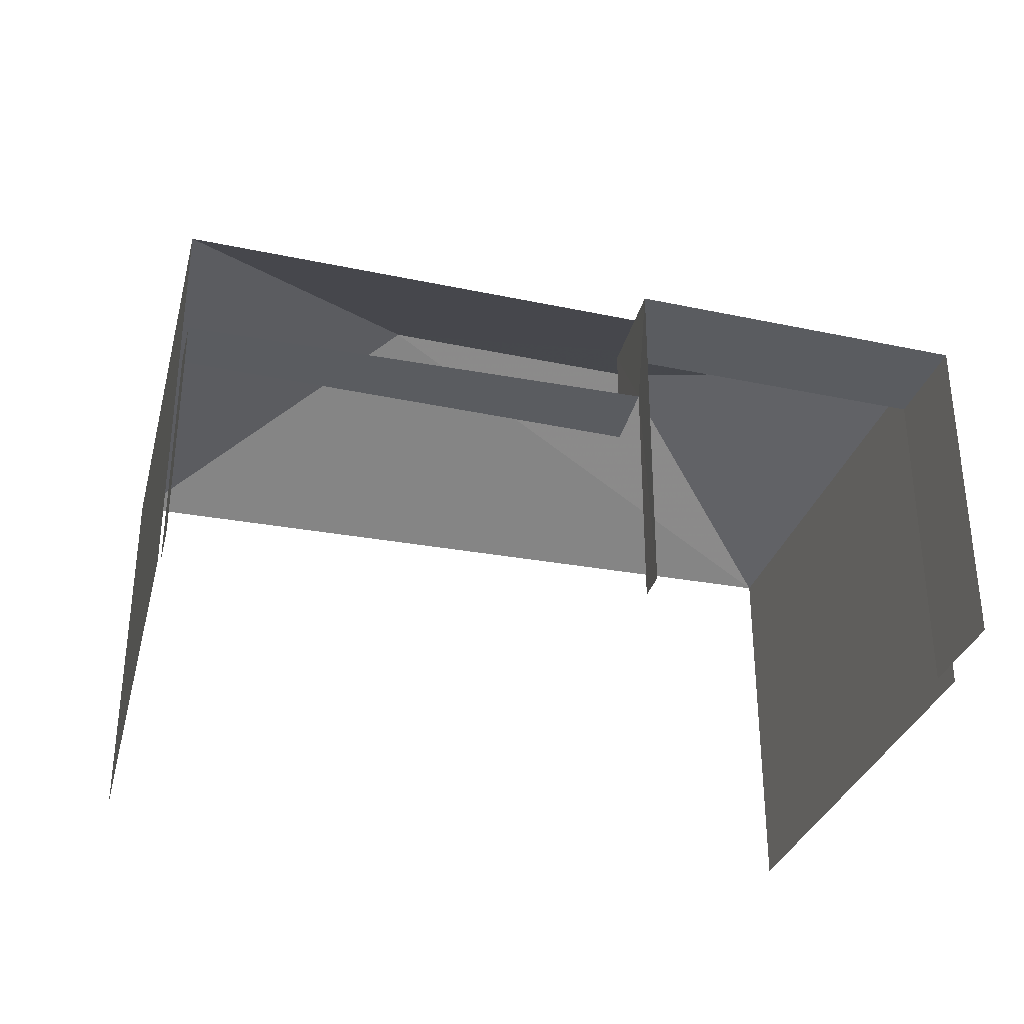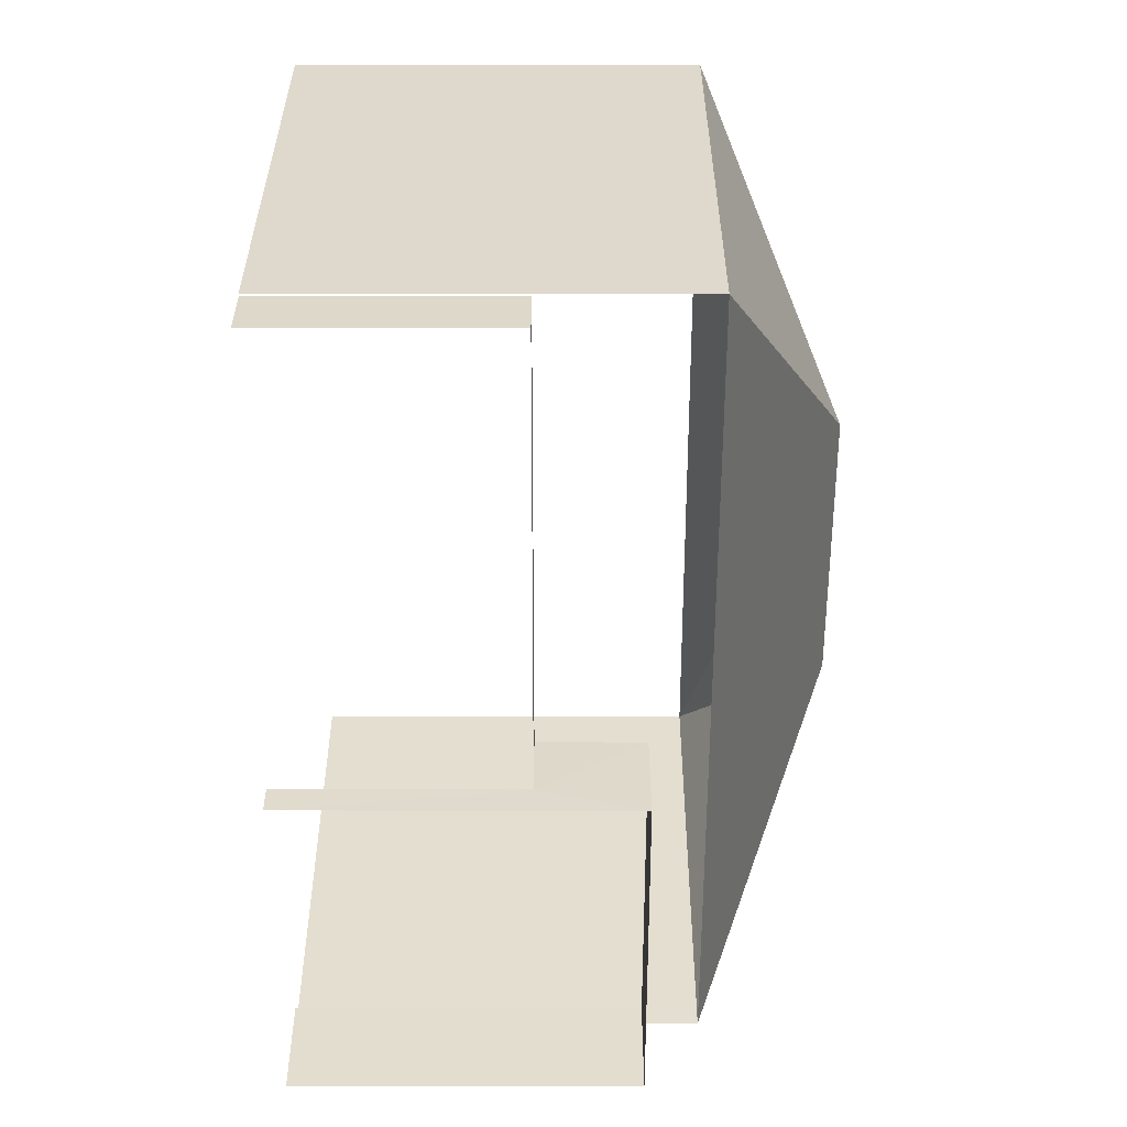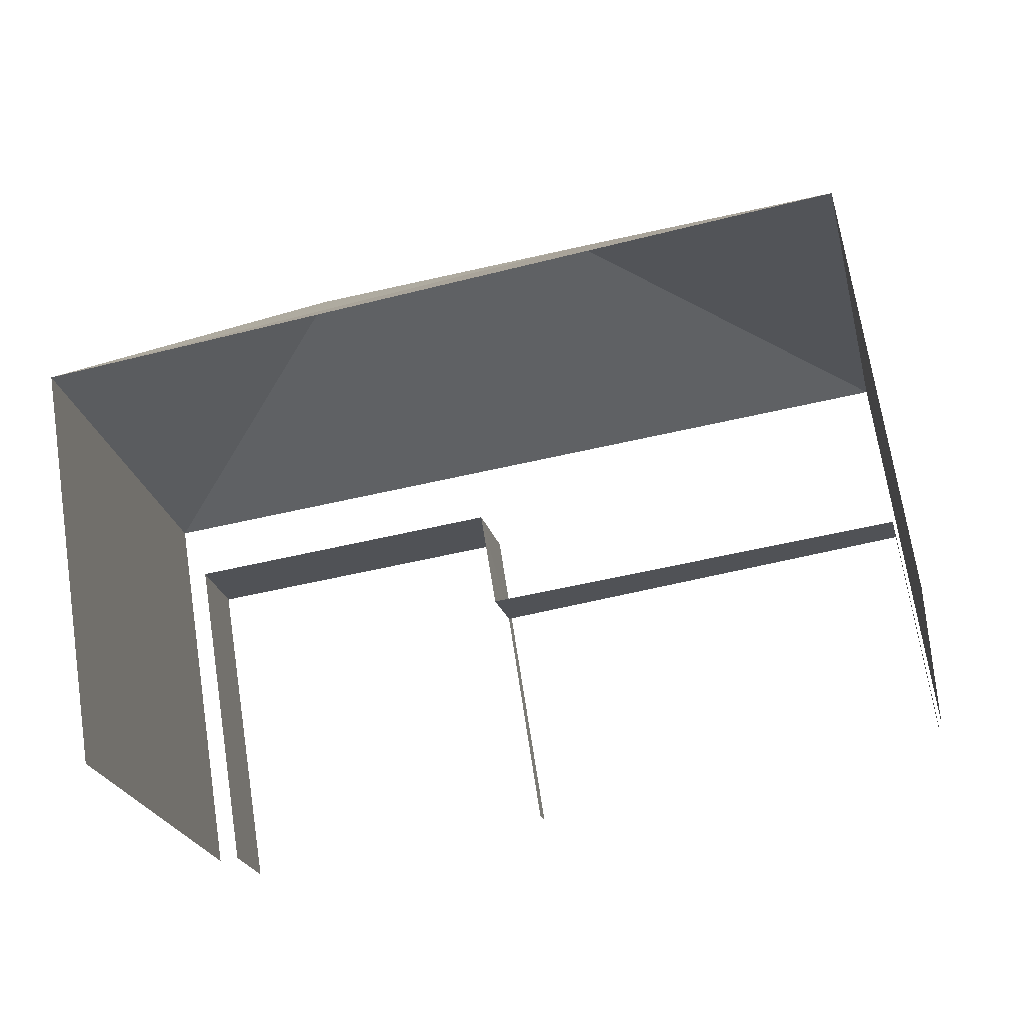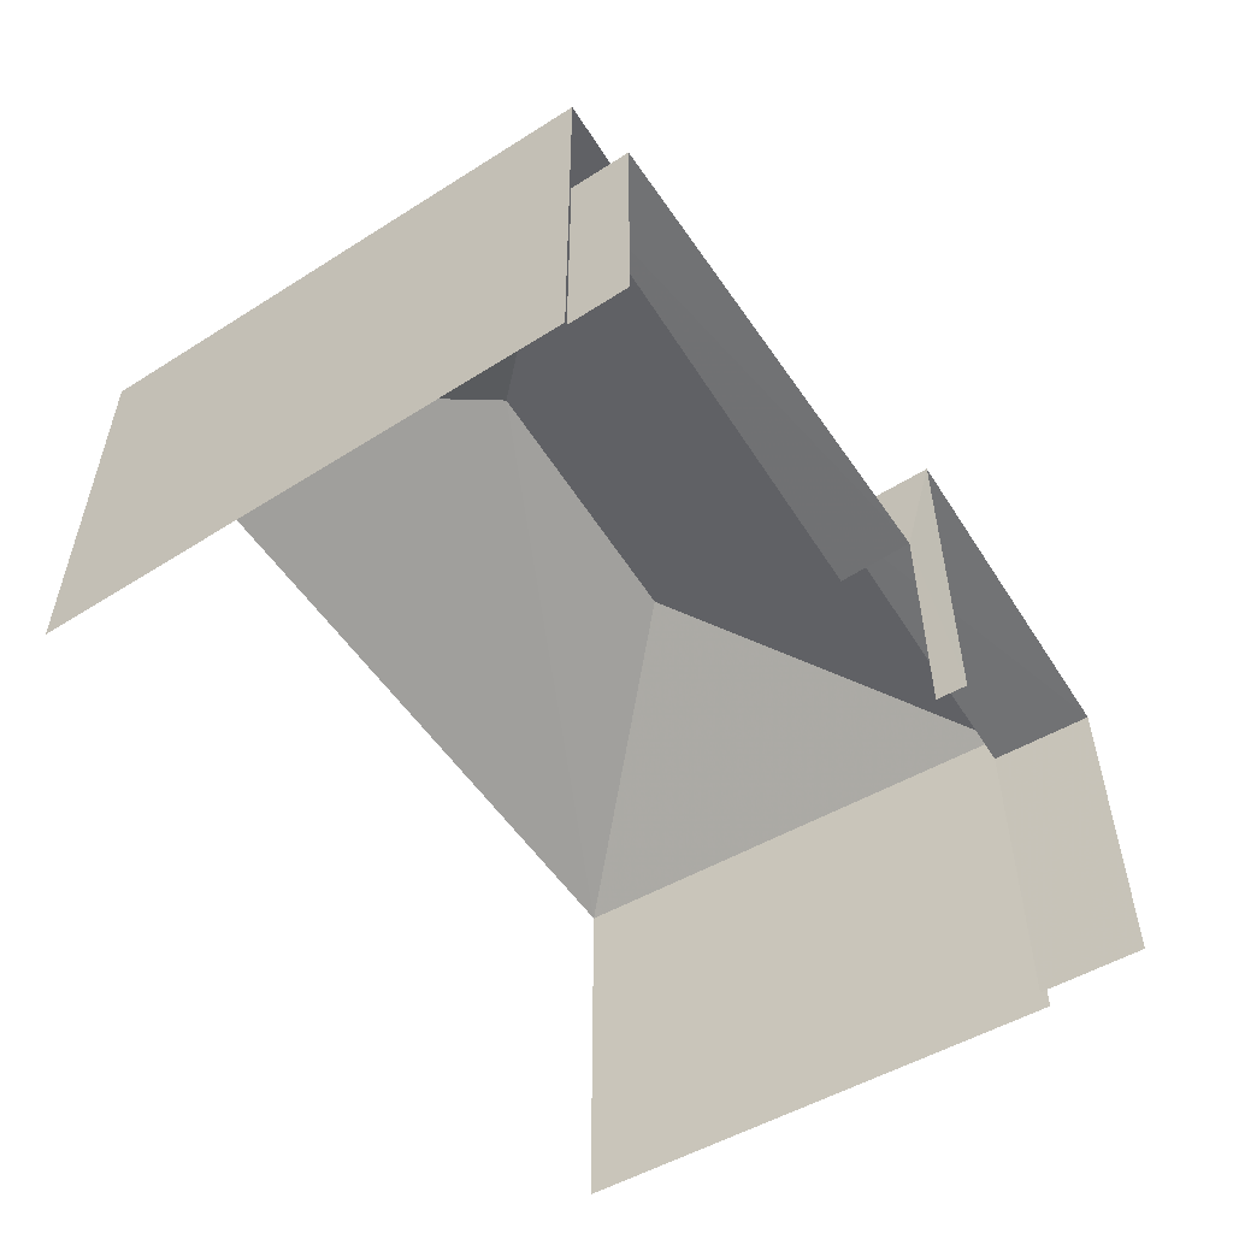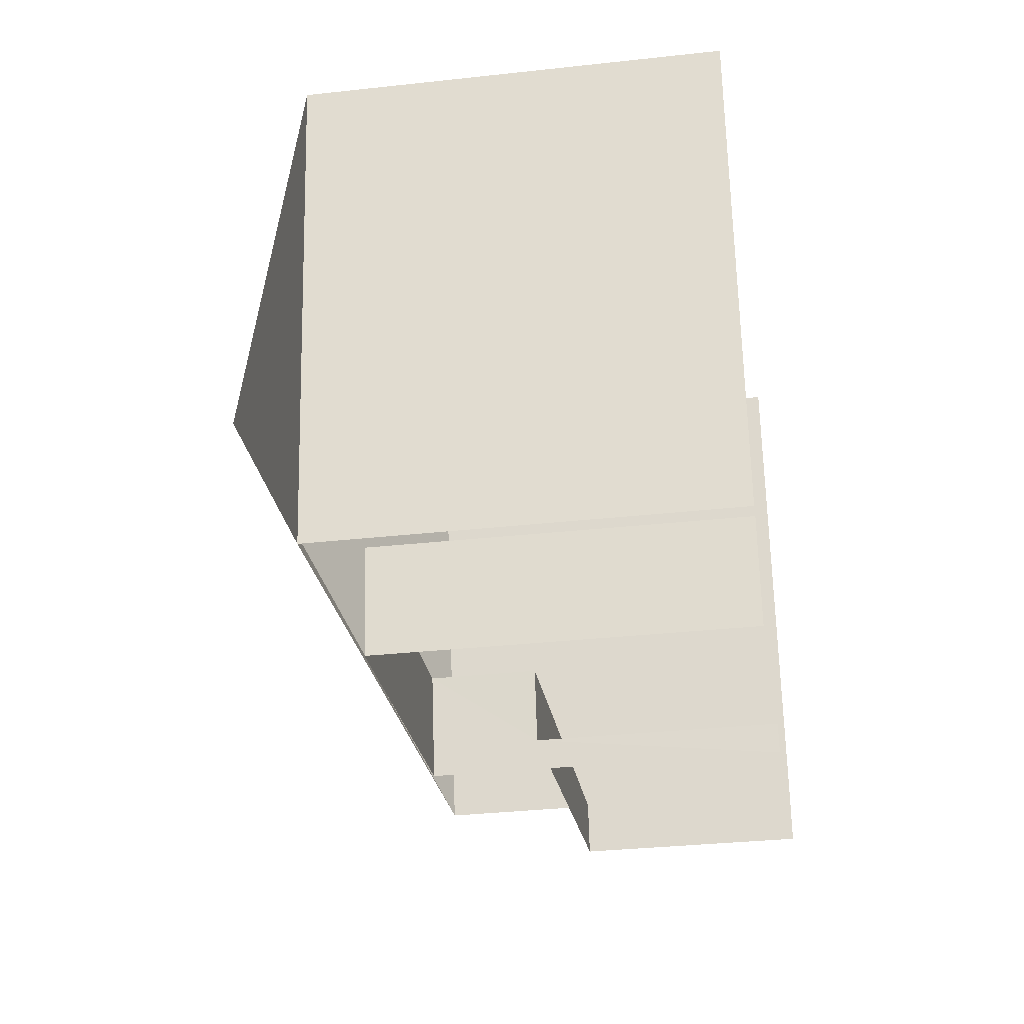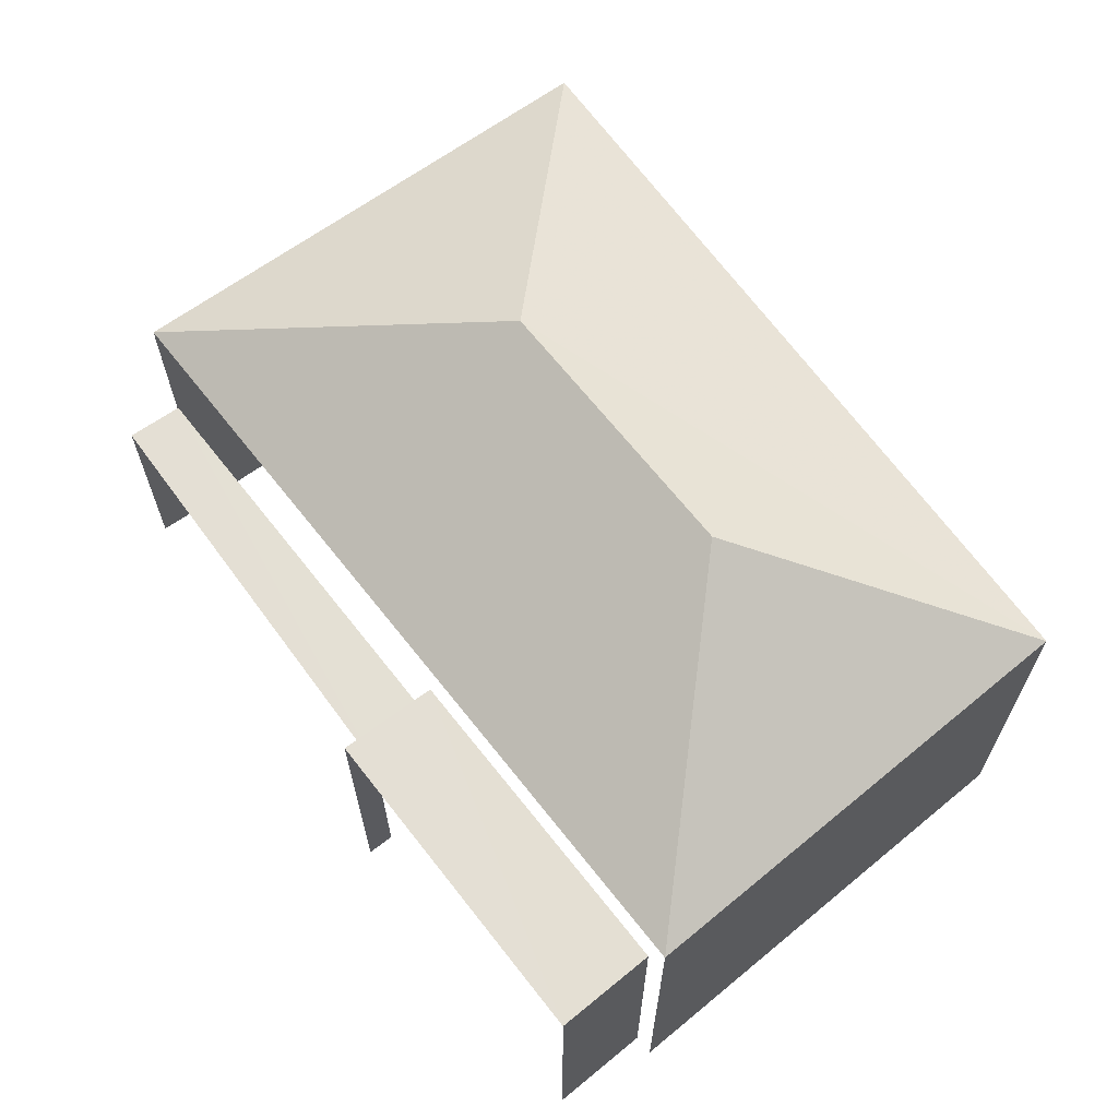
<metadata>
{"format":"obj","ext":"obj","renderer":"f3d","projection":"perspective","resolution":1024,"background":"white","views":[{"elev":-34.0,"azim":-25.9,"up":"+Z"},{"elev":-45.9,"azim":-90.1,"up":"+Y"},{"elev":69.2,"azim":171.3,"up":"+Y"},{"elev":-55.5,"azim":-68.1,"up":"+Z"},{"elev":-34.3,"azim":98.5,"up":"+Y"},{"elev":66.2,"azim":42.0,"up":"+Z"}]}
</metadata>
<code>
v -2.212e+05 -1.252e+05 25.52
v -2.212e+05 -1.252e+05 25.52
v -2.212e+05 -1.252e+05 25.52
v -2.212e+05 -1.252e+05 25.52
v -2.212e+05 -1.252e+05 25.52
v -2.212e+05 -1.252e+05 25.52
v -2.212e+05 -1.252e+05 25.52
v -2.212e+05 -1.252e+05 25.52
v -2.212e+05 -1.252e+05 25.52
v -2.212e+05 -1.252e+05 25.52
v -2.212e+05 -1.252e+05 31
v -2.212e+05 -1.252e+05 31
v -2.212e+05 -1.252e+05 31
v -2.212e+05 -1.252e+05 31
v -2.212e+05 -1.252e+05 33.98
v -2.212e+05 -1.252e+05 31.89
v -2.212e+05 -1.252e+05 31.89
v -2.212e+05 -1.252e+05 29.33
v -2.212e+05 -1.252e+05 29.33
v -2.212e+05 -1.252e+05 29.33
v -2.212e+05 -1.252e+05 29.33
v -2.212e+05 -1.252e+05 31.89
v -2.212e+05 -1.252e+05 33.98
v -2.212e+05 -1.252e+05 31.89
f 1 2 3
f 1 4 5
f 2 6 7
f 8 4 3
f 9 3 10
f 3 7 10
f 2 7 3
f 4 1 3
f 19 5 4
f 5 19 17
f 7 6 14
f 22 17 11
f 6 22 14
f 11 19 21
f 22 11 14
f 17 19 11
f 16 2 1
f 16 24 2
f 12 9 10
f 13 12 10
f 3 20 8
f 3 18 20
f 11 12 13
f 14 11 13
f 15 16 17
f 18 19 20
f 18 21 19
f 15 22 23
f 15 17 22
f 16 15 24
f 23 24 15
f 23 22 24
f 3 9 18
f 9 12 18
f 18 11 21
f 18 12 11
f 17 1 5
f 17 16 1
f 4 8 20
f 19 4 20
f 14 13 10
f 7 14 10
f 24 6 2
f 24 22 6

</code>
